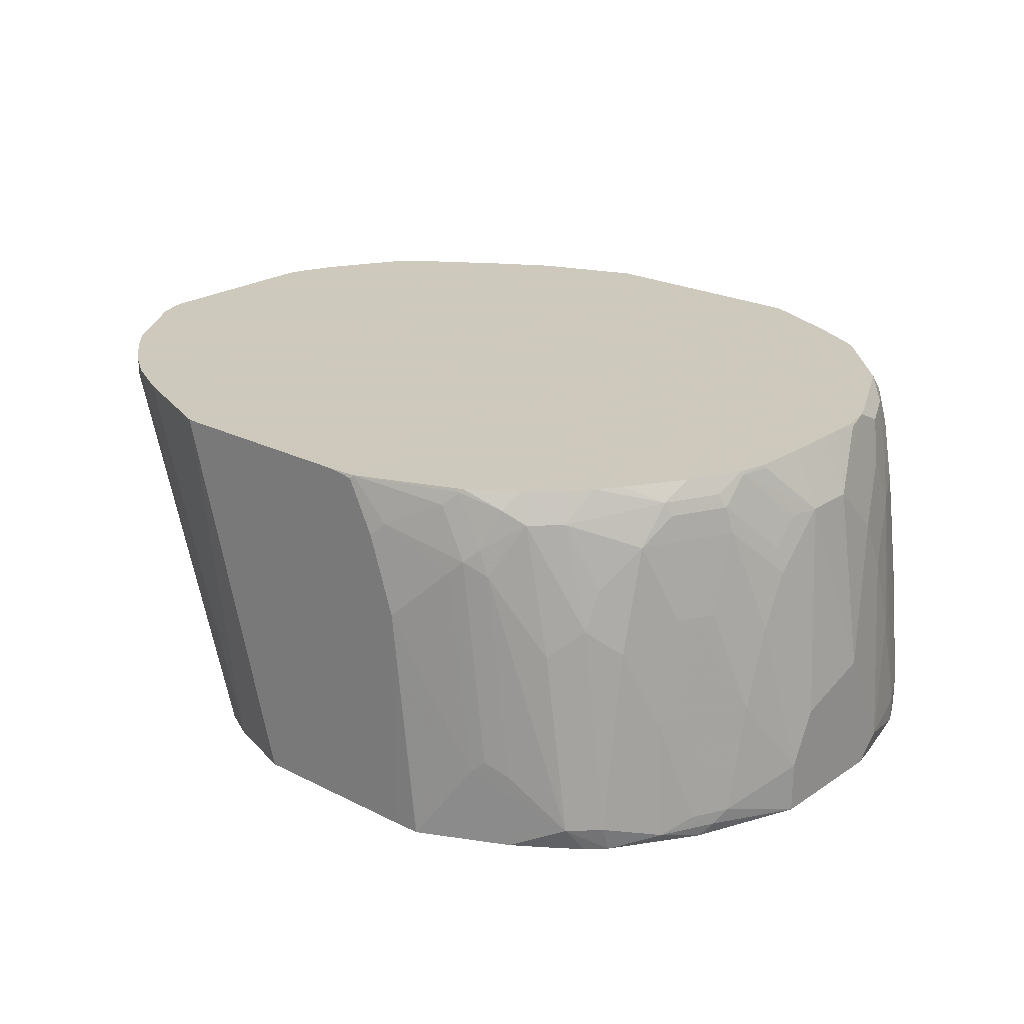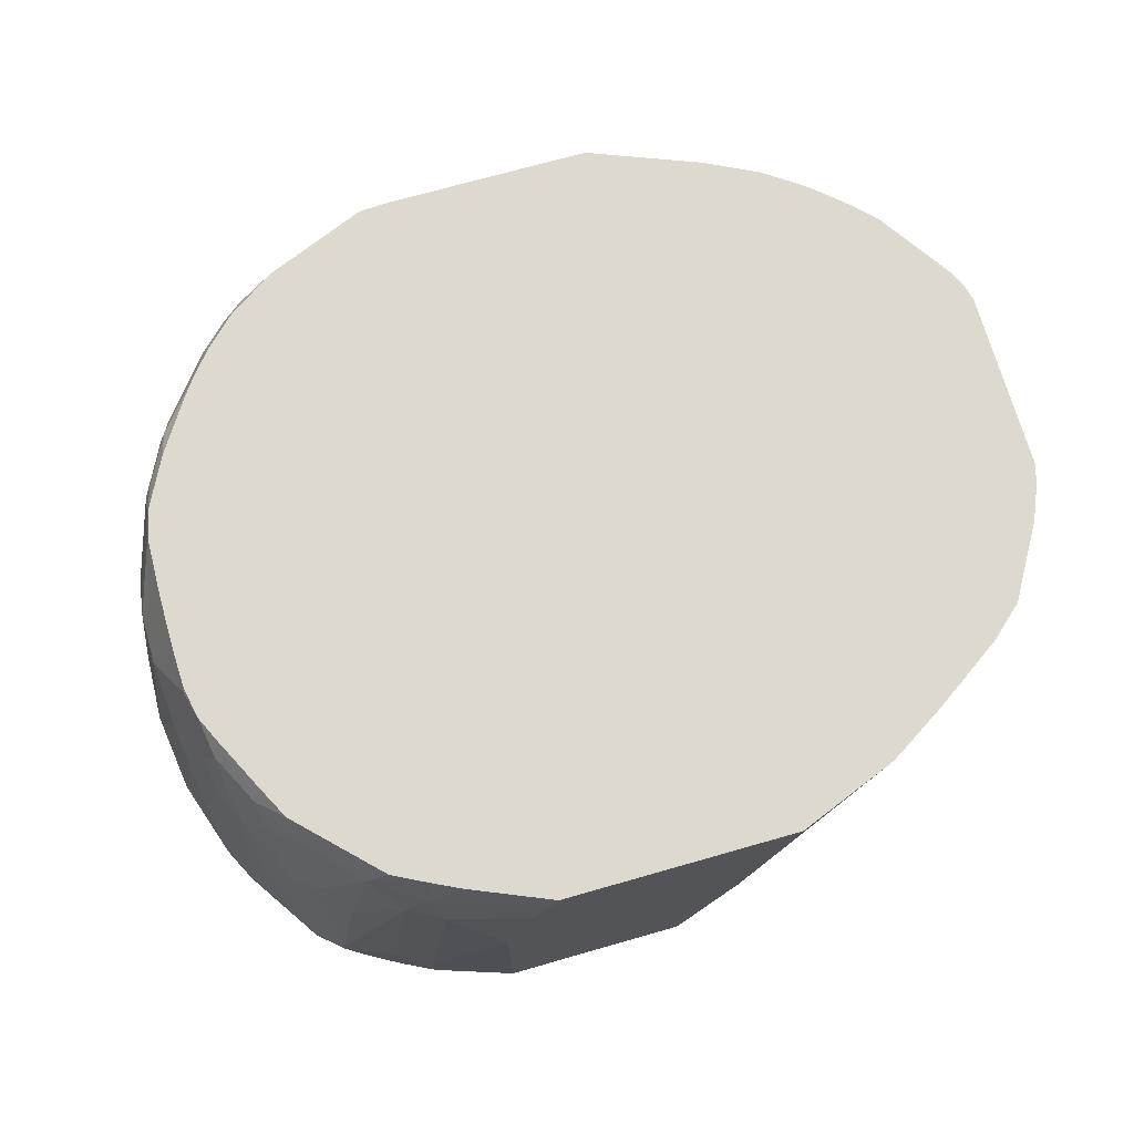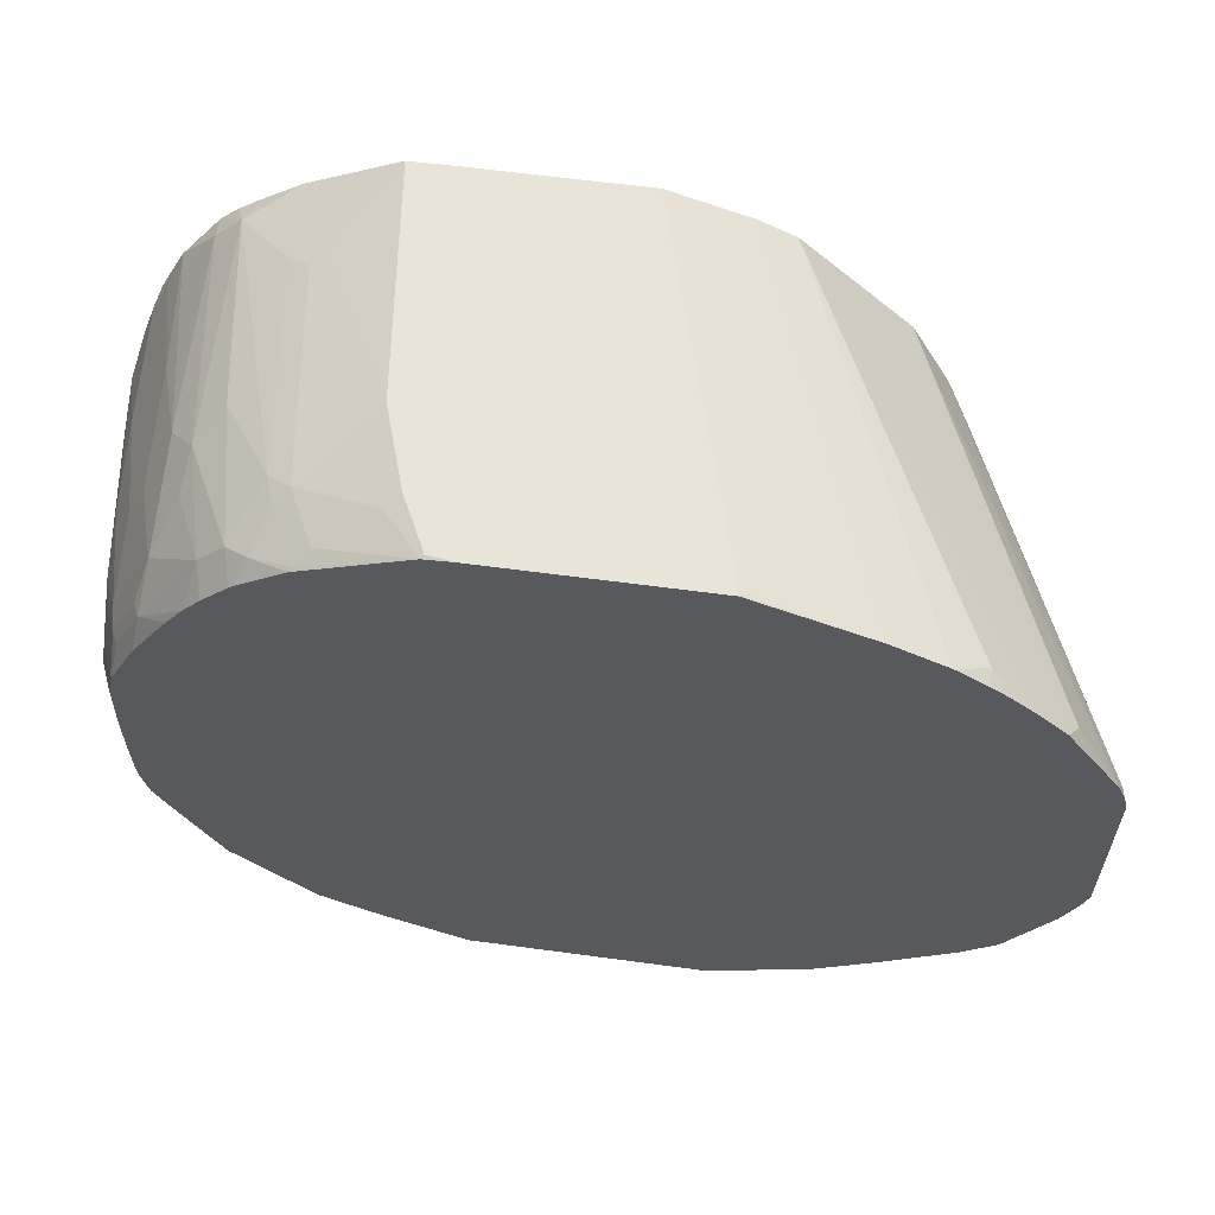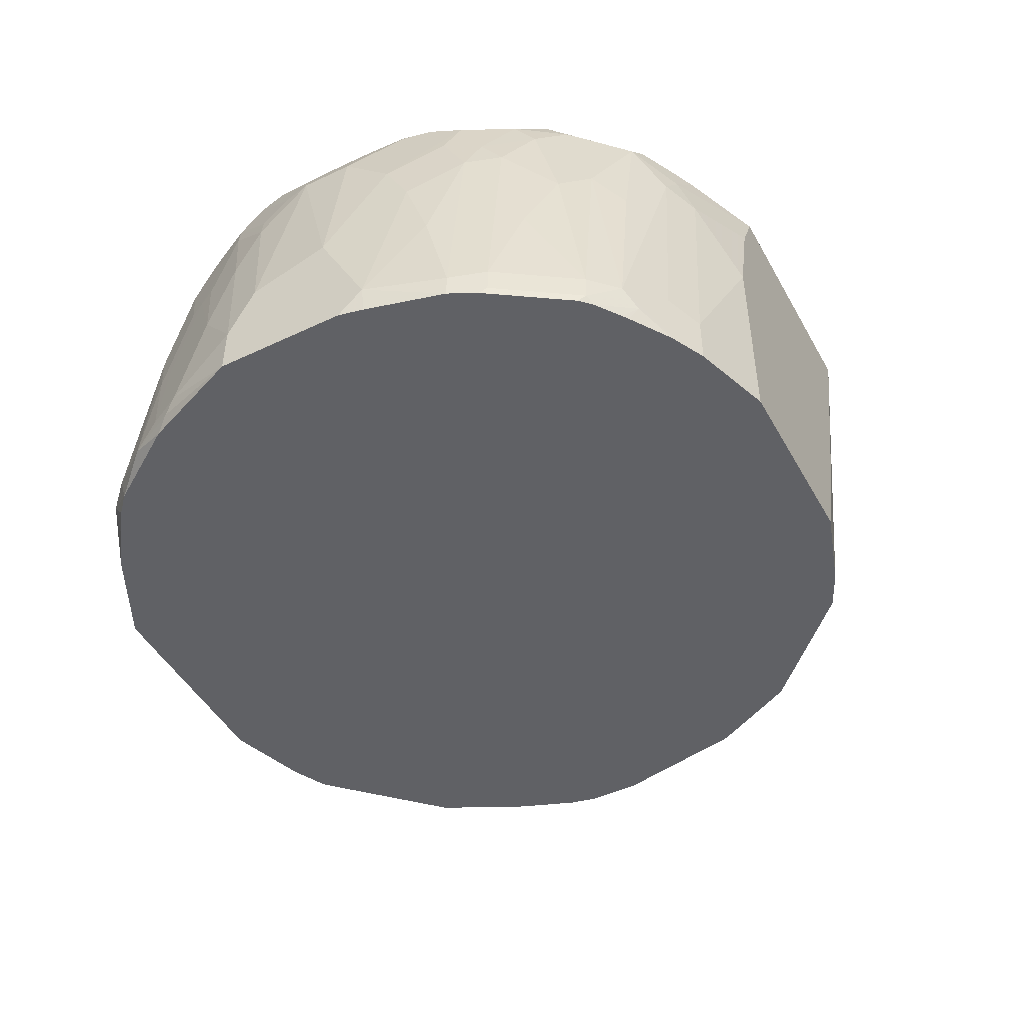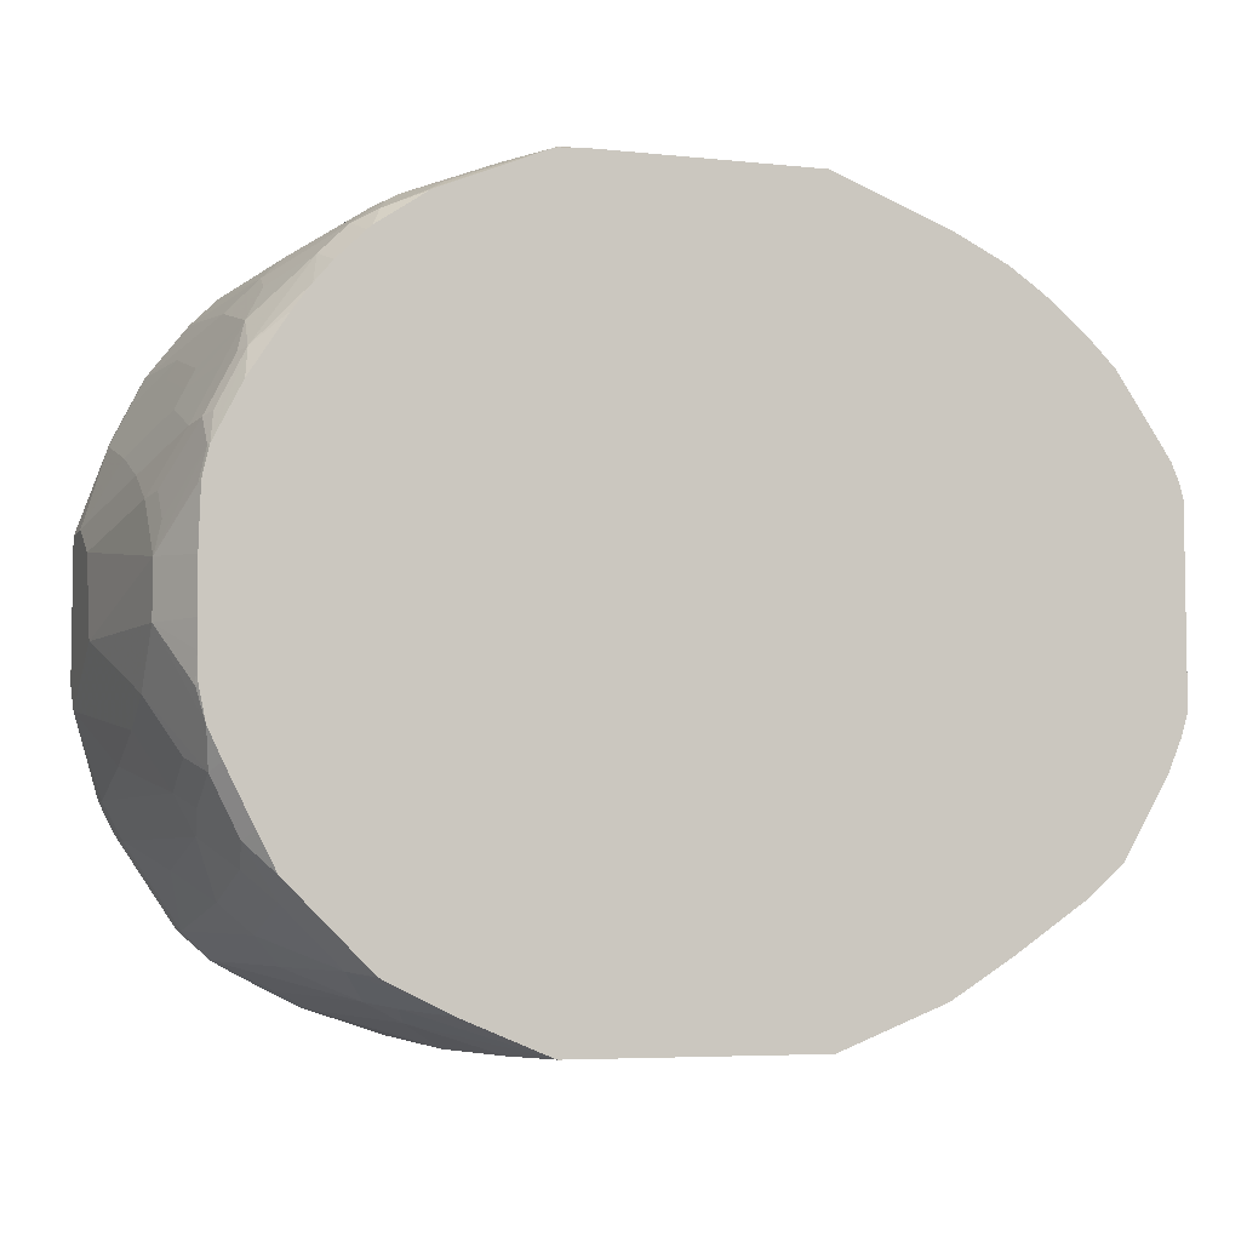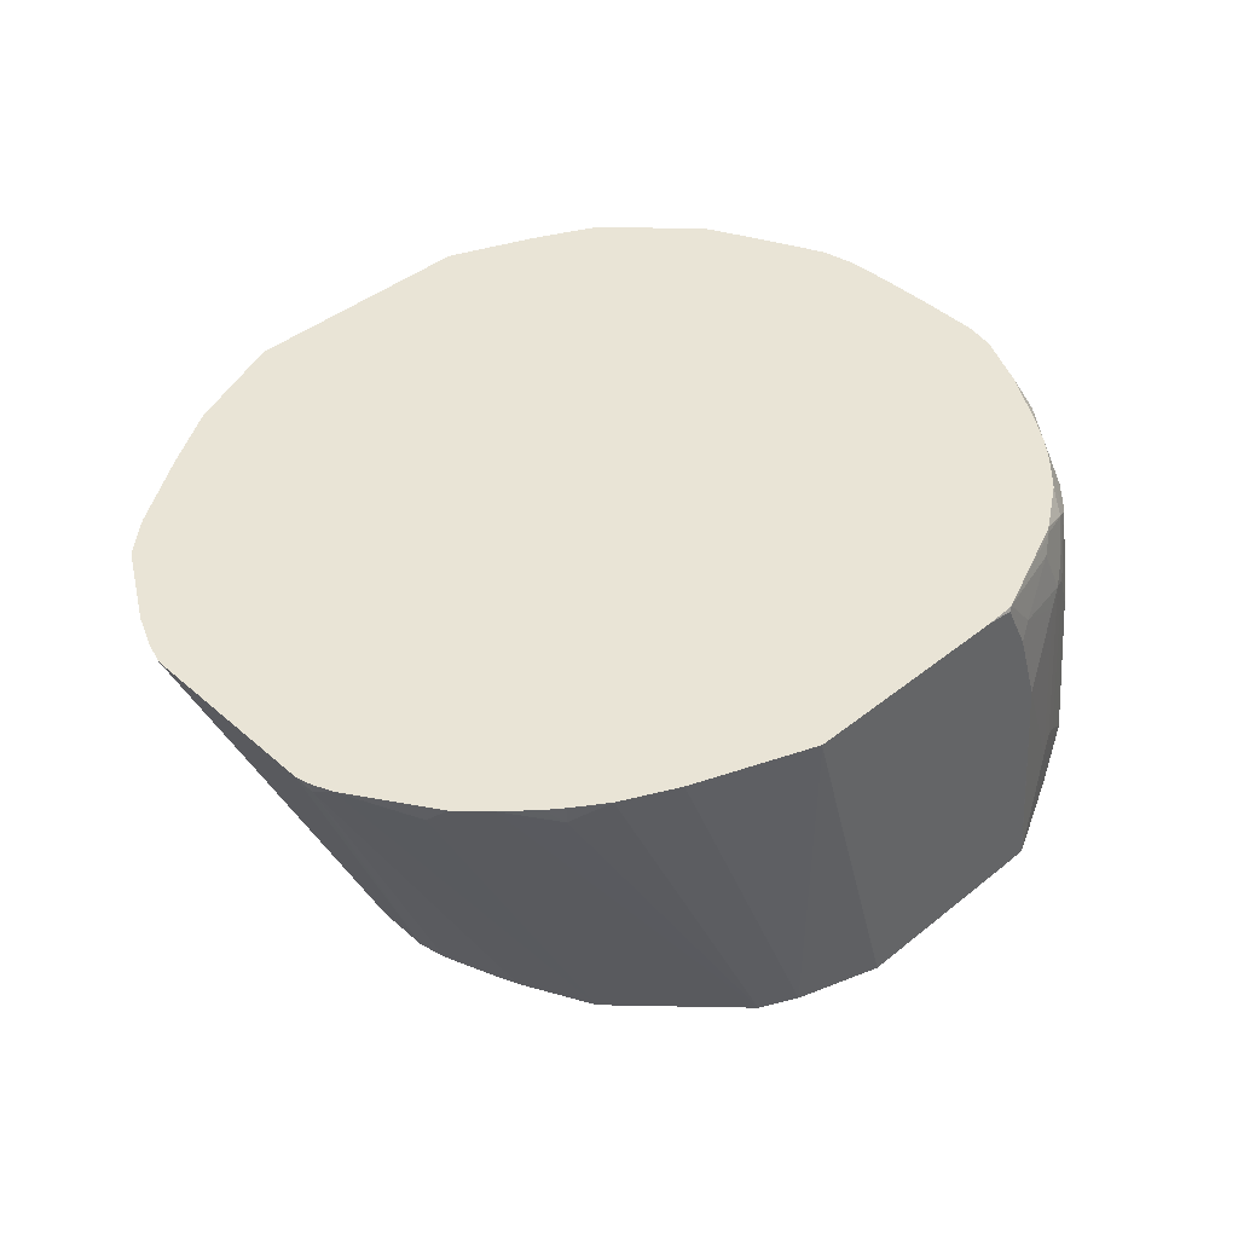
<metadata>
{"format":"obj","ext":"obj","renderer":"f3d","projection":"perspective","resolution":1024,"background":"white","views":[{"elev":22.6,"azim":-138.8,"up":"+Z"},{"elev":71.7,"azim":-15.9,"up":"+Z"},{"elev":60.3,"azim":7.9,"up":"+Y"},{"elev":-47.4,"azim":-61.9,"up":"+Z"},{"elev":-5.5,"azim":-18.0,"up":"+Y"},{"elev":42.6,"azim":136.3,"up":"+Z"}]}
</metadata>
<code>
v -0.7449 -0.2979 0.149
v -0.7449 -0.2979 -0.02039
v -0.7236 -0.2979 0.2341
v -0.7874 -0.2767 0.2128
v -0.8087 -0.2767 0.02129
v -0.8087 -0.2767 -0.02039
v -0.596 -0.2979 -0.02039
v -0.7022 -0.2979 0.2795
v -0.798 -0.266 0.2447
v -0.8158 -0.2624 0.2199
v -0.8308 -0.2656 -0.02039
v -0.837 -0.2624 0.0284
v -0.8796 -0.2412 0.007113
v -0.5321 -0.2767 -0.02039
v -0.5746 -0.2979 0.04257
v -0.7689 -0.2699 0.2795
v -0.5108 -0.2979 0.2795
v -0.7911 -0.259 0.2795
v -0.837 -0.2412 0.2624
v -0.8584 -0.2412 0.1561
v -0.8654 -0.2483 -0.007065
v -0.837 -0.2624 -0.02039
v -0.8796 -0.2199 0.1773
v -0.9009 -0.2199 0.007113
v -0.9009 -0.2199 -0.01417
v -0.8947 -0.223 -0.02039
v -0.5108 -0.2979 0.2767
v -0.5185 -0.2698 -0.02039
v -0.4285 -0.2655 0.2795
v -0.8193 -0.2447 0.2795
v -0.8271 -0.2369 0.2795
v -0.8584 -0.2199 0.2624
v -0.8751 -0.2371 -0.02039
v -0.8702 -0.2406 -0.02039
v -0.8796 -0.1986 0.2624
v -0.9009 -0.1773 0.2412
v -0.9009 -0.1986 0.1561
v -0.9222 -0.1773 0.09224
v -0.9435 -0.156 0.007113
v -0.904 -0.2137 -0.02039
v -0.9435 -0.156 -0.01417
v -0.9466 -0.1498 -0.02039
v -0.5043 -0.2627 -0.02039
v -0.4257 -0.2634 0.2767
v -0.4247 -0.2632 0.2795
v -0.5037 -0.2624 -0.02039
v -0.8484 -0.2156 0.2795
v -0.8832 -0.1809 0.2795
v -0.9044 -0.1596 0.266
v -0.8974 -0.1738 0.2589
v -0.9258 -0.1383 0.2234
v -0.9222 -0.156 0.1986
v -0.9577 -0.1277 9.26e-06
v -0.9572 -0.1286 -0.02039
v -0.3803 -0.2355 0.2795
v -0.4824 -0.2412 -0.02039
v -0.2952 -0.1717 0.2795
v -0.3183 -0.1924 0.2795
v -0.3221 -0.1958 0.2795
v -0.8977 -0.1528 0.2795
v -0.919 -0.1103 0.2795
v -0.9258 -0.117 0.266
v -0.9363 -0.1277 0.1915
v -0.9577 -0.1277 -0.02039
v -0.9577 -0.1064 0.08514
v -0.979 -0.06381 9.26e-06
v -0.4398 -0.1986 -0.02039
v -0.26 -0.1115 0.2795
v -0.4186 -0.1773 -0.02039
v -0.9296 -0.08796 0.2795
v -0.9541 -0.06025 0.2093
v -0.9577 -0.06381 0.1915
v -0.9363 -0.1064 0.2341
v -0.9577 -0.0851 0.149
v -0.9744 -0.06381 -0.02039
v -0.979 -0.02123 0.08514
v -0.979 -0.0434 -0.02039
v -0.3834 -0.107 -0.02039
v -0.3831 -0.1064 -0.02039
v -0.2487 -0.08458 0.2795
v -0.4118 -0.1637 -0.02039
v -0.935 -0.06241 0.2795
v -0.9363 -0.06381 0.2767
v -0.9577 -0.02123 0.2341
v -0.9541 -0.03896 0.2305
v -0.979 0.04252 0.06386
v -0.9577 0.02123 0.2341
v -0.979 0.06381 -0.02039
v -0.3619 0 -0.02039
v -0.2433 -0.06667 0.2795
v -0.2466 -0.07781 0.2795
v -0.9358 -0.04194 0.2795
v -0.9363 -0.02123 0.2795
v -0.979 0.06381 0.02129
v -0.9577 0.06381 0.1915
v -0.9363 0.01843 0.2795
v -0.935 0.06521 0.2795
v -0.9363 0.06381 0.2767
v -0.9311 0.08779 0.2767
v -0.9523 0.04521 0.2341
v -0.9577 0.1277 9.26e-06
v -0.9523 0.1383 -0.01062
v -0.9451 0.148 -0.02039
v -0.3619 0.04252 -0.02039
v -0.2433 0.08224 0.2795
v -0.9577 0.0851 0.149
v -0.9577 0.1064 0.08514
v -0.9523 0.0665 0.2128
v -0.9311 0.109 0.2554
v -0.9363 0.1064 0.2341
v -0.9307 0.0844 0.2795
v -0.9296 0.08849 0.2795
v -0.9258 0.1117 0.266
v -0.9293 0.1631 0.08514
v -0.9435 0.156 9.26e-06
v -0.9311 0.1809 -0.01062
v -0.9443 0.1493 -0.02039
v -0.3667 0.06381 -0.02039
v -0.2483 0.09222 0.2696
v -0.2463 0.0942 0.2795
v -0.9363 0.1277 0.1702
v -0.9293 0.1419 0.1702
v -0.9098 0.1516 0.2554
v -0.9009 0.1773 0.2341
v -0.9151 0.149 0.2341
v -0.9293 0.1206 0.2341
v -0.9083 0.131 0.2795
v -0.9044 0.1543 0.266
v -0.9222 0.1773 0.08514
v -0.9009 0.1986 0.149
v -0.9009 0.2199 9.26e-06
v -0.9018 0.2131 -0.02039
v -0.3673 0.06533 -0.02039
v -0.2526 0.1092 0.2795
v -0.3831 0.1064 -0.02039
v -0.3898 0.1223 -0.02039
v -0.9222 0.156 0.1702
v -0.8832 0.2075 0.2022
v -0.8584 0.2199 0.2554
v -0.8794 0.176 0.2795
v -0.8658 0.1949 0.2795
v -0.8796 0.2199 0.1702
v -0.8796 0.2412 9.26e-06
v -0.8873 0.2267 -0.02039
v -0.2873 0.1596 0.266
v -0.2952 0.1731 0.2795
v -0.4186 0.1773 -0.02039
v -0.8522 0.2109 0.2795
v -0.8309 0.2322 0.2795
v -0.837 0.2412 0.2554
v -0.8584 0.2412 0.149
v -0.8697 0.2399 -0.02039
v -0.8702 0.2394 -0.02039
v -0.8158 0.2624 0.2128
v -0.837 0.2624 0.04257
v -0.8619 0.2501 0.01067
v -0.8087 0.2767 -0.02039
v -0.837 0.2624 -0.02039
v -0.8376 0.2621 -0.02039
v -0.3164 0.1944 0.2795
v -0.4398 0.1986 -0.02039
v -0.8271 0.2355 0.2795
v -0.8193 0.2501 0.266
v -0.8087 0.2634 0.2341
v -0.798 0.2713 0.2234
v -0.8193 0.2713 0.05323
v -0.8087 0.2767 0.04257
v -0.767 0.2975 -0.02039
v -0.3512 0.2235 0.266
v -0.3391 0.2142 0.2795
v -0.4824 0.2412 -0.02039
v -0.5037 0.2624 -0.02039
v -0.7893 0.2613 0.2795
v -0.7874 0.2634 0.2767
v -0.7768 0.2713 0.266
v -0.7342 0.2926 0.2447
v -0.7874 0.2767 0.2128
v -0.7449 0.2979 0.1702
v -0.7661 0.2976 -0.02039
v -0.3764 0.2408 0.2795
v -0.3512 0.2235 0.2795
v -0.5117 0.2664 -0.02039
v -0.7874 0.2622 0.2795
v -0.7051 0.2965 0.2795
v -0.7022 0.2979 0.2767
v -0.7236 0.2979 0.2341
v -0.7449 0.2979 -0.02039
v -0.419 0.2621 0.2795
v -0.5321 0.2767 -0.02039
v -0.7022 0.2968 0.2795
v -0.681 0.2979 0.2795
v -0.596 0.2979 -0.02039
v -0.5108 0.2979 0.2767
v -0.5108 0.2979 0.2795
f 99 108 100
f 101 107 114
f 101 114 115
f 104 118 119
f 104 119 105
f 102 116 103
f 99 109 108
f 103 116 117
f 101 115 116
f 101 116 102
f 95 110 106
f 99 112 113
f 99 111 112
f 97 99 98
f 97 111 99
f 95 109 110
f 95 108 109
f 89 105 90
f 94 107 101
f 94 106 107
f 99 113 109
f 105 119 120
f 114 137 129
f 107 110 121
f 116 132 117
f 89 104 105
f 116 131 132
f 116 130 131
f 116 129 130
f 115 129 116
f 114 129 115
f 114 122 137
f 112 128 113
f 106 110 107
f 112 127 128
f 110 126 122
f 109 126 110
f 109 125 126
f 109 124 125
f 109 123 124
f 109 128 123
f 109 113 128
f 107 122 114
f 107 121 122
f 110 122 121
f 88 102 103
f 66 88 77
f 88 94 101
f 70 83 84
f 70 82 83
f 68 81 78
f 68 69 81
f 68 79 80
f 68 78 79
f 66 72 76
f 66 74 72
f 66 77 75
f 70 84 85
f 66 94 88
f 66 76 86
f 65 74 66
f 64 66 75
f 63 74 65
f 63 72 74
f 63 73 72
f 62 72 73
f 62 71 72
f 118 133 119
f 66 86 94
f 88 101 102
f 70 85 71
f 71 84 72
f 87 108 95
f 87 100 108
f 87 99 100
f 87 98 99
f 87 97 98
f 87 96 97
f 86 106 94
f 86 95 106
f 86 87 95
f 71 85 84
f 84 96 87
f 84 92 93
f 83 92 84
f 82 92 83
f 79 91 80
f 189 192 193
f 79 89 90
f 76 87 86
f 76 84 87
f 72 84 76
f 84 93 96
f 119 134 120
f 173 183 174
f 119 135 136
f 169 180 181
f 168 178 179
f 167 178 168
f 167 177 178
f 166 177 167
f 165 177 166
f 165 176 177
f 165 175 176
f 164 175 165
f 169 181 170
f 164 174 175
f 163 173 174
f 162 173 163
f 160 172 169
f 160 171 172
f 160 161 171
f 160 169 170
f 157 167 168
f 156 167 157
f 156 166 167
f 163 174 164
f 154 166 155
f 169 172 180
f 174 183 184
f 62 70 71
f 188 193 194
f 188 189 193
f 185 190 191
f 184 190 185
f 180 189 188
f 180 182 189
f 178 187 179
f 178 192 187
f 172 182 180
f 178 193 192
f 178 191 194
f 178 185 191
f 178 186 185
f 177 186 178
f 176 186 177
f 176 185 186
f 176 184 185
f 175 184 176
f 174 184 175
f 178 194 193
f 154 165 166
f 154 164 165
f 150 154 151
f 134 136 147
f 134 145 146
f 132 143 144
f 131 143 132
f 131 142 143
f 130 142 131
f 130 138 142
f 128 141 139
f 128 140 141
f 134 147 145
f 127 140 128
f 124 128 139
f 124 129 137
f 124 130 129
f 124 138 130
f 123 128 124
f 122 124 137
f 122 125 124
f 122 126 125
f 119 136 134
f 124 139 138
f 138 139 142
f 139 141 148
f 139 148 149
f 150 164 154
f 150 163 164
f 150 162 163
f 149 162 150
f 146 161 160
f 146 147 161
f 145 147 146
f 143 159 152
f 143 158 159
f 143 157 158
f 143 156 157
f 143 166 156
f 143 155 166
f 143 154 155
f 143 151 154
f 143 153 144
f 143 152 153
f 142 151 143
f 142 150 151
f 139 150 142
f 139 149 150
f 119 133 135
f 61 70 62
f 79 90 91
f 57 67 69
f 8 17 29
f 8 16 9
f 7 14 15
f 5 13 11
f 5 12 13
f 5 11 6
f 4 8 9
f 4 12 5
f 4 10 12
f 8 29 45
f 4 9 10
f 2 14 7
f 2 28 14
f 2 43 28
f 2 46 43
f 2 56 46
f 2 67 56
f 2 69 67
f 2 81 69
f 2 78 81
f 3 8 4
f 2 79 78
f 8 45 55
f 8 59 58
f 8 183 173
f 8 184 183
f 8 190 184
f 8 191 190
f 8 194 191
f 8 188 194
f 8 180 188
f 8 181 180
f 8 170 181
f 8 55 59
f 8 160 170
f 8 134 146
f 8 120 134
f 8 105 120
f 8 90 105
f 8 91 90
f 8 80 91
f 8 68 80
f 8 57 68
f 8 58 57
f 8 146 160
f 2 89 79
f 2 104 89
f 2 118 104
f 2 54 64
f 2 42 54
f 2 40 42
f 2 26 40
f 2 33 26
f 2 34 33
f 2 22 34
f 2 11 22
f 2 6 11
f 2 64 75
f 1 6 2
f 1 4 5
f 1 3 4
f 1 8 3
f 1 17 8
f 1 27 17
f 1 15 27
f 1 7 15
f 1 2 7
f 57 69 68
f 1 5 6
f 2 75 77
f 2 77 88
f 2 88 103
f 2 135 133
f 2 136 135
f 2 147 136
f 2 161 147
f 2 171 161
f 2 172 171
f 2 182 172
f 2 189 182
f 2 192 189
f 2 187 192
f 2 179 187
f 2 168 179
f 2 157 168
f 2 158 157
f 2 159 158
f 2 152 159
f 2 153 152
f 2 144 153
f 2 132 144
f 2 117 132
f 2 103 117
f 8 173 162
f 8 162 149
f 2 133 118
f 8 148 141
f 37 52 38
f 36 52 37
f 36 51 52
f 36 49 51
f 36 50 49
f 35 50 36
f 35 49 50
f 35 48 49
f 32 48 35
f 39 53 54
f 32 47 48
f 29 43 46
f 29 44 45
f 28 43 29
f 25 42 40
f 25 41 42
f 25 40 26
f 24 41 25
f 24 39 41
f 24 38 39
f 29 46 44
f 24 37 38
f 39 54 42
f 39 52 63
f 56 67 57
f 8 149 148
f 53 66 64
f 53 65 66
f 53 63 65
f 53 64 54
f 51 63 52
f 51 73 63
f 51 62 73
f 39 42 41
f 49 62 51
f 49 60 61
f 48 60 49
f 46 59 55
f 46 58 59
f 46 57 58
f 46 56 57
f 44 55 45
f 44 46 55
f 39 63 53
f 49 61 62
f 23 32 35
f 38 52 39
f 23 36 37
f 9 16 18
f 9 19 10
f 9 18 19
f 8 18 16
f 8 30 18
f 8 31 30
f 8 47 31
f 8 60 48
f 8 61 60
f 8 70 61
f 8 82 70
f 8 92 82
f 8 93 92
f 8 96 93
f 8 97 96
f 8 111 97
f 8 112 111
f 8 127 112
f 23 37 24
f 8 140 127
f 8 141 140
f 10 19 20
f 10 20 13
f 8 48 47
f 21 34 22
f 23 35 36
f 10 13 12
f 21 33 34
f 21 26 33
f 19 30 31
f 19 23 20
f 19 32 23
f 19 31 47
f 18 30 19
f 17 27 29
f 19 47 32
f 14 28 29
f 14 27 15
f 13 20 23
f 13 26 21
f 13 25 26
f 13 24 25
f 13 23 24
f 14 29 27
f 11 13 21
f 11 21 22

</code>
